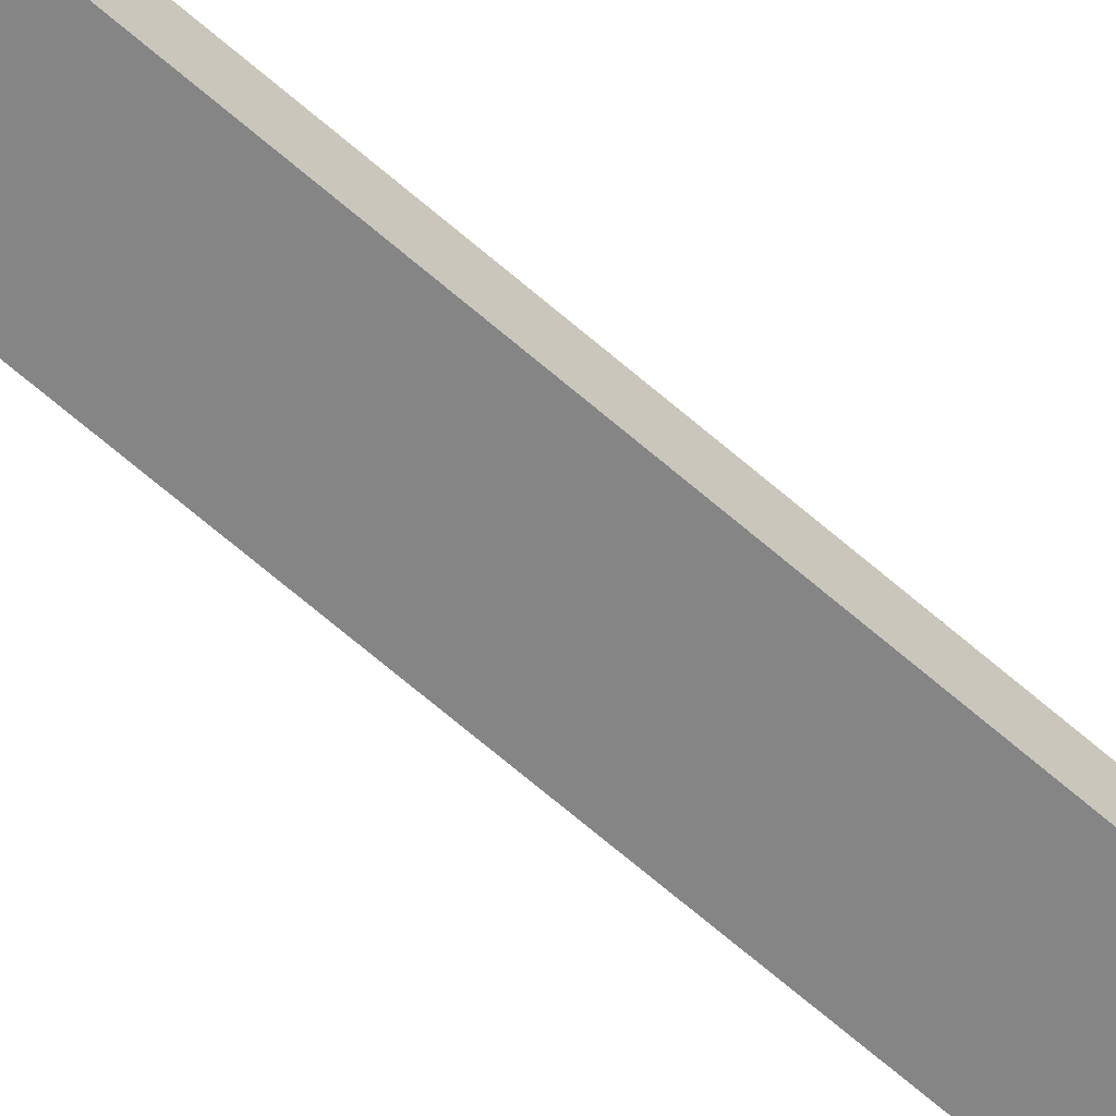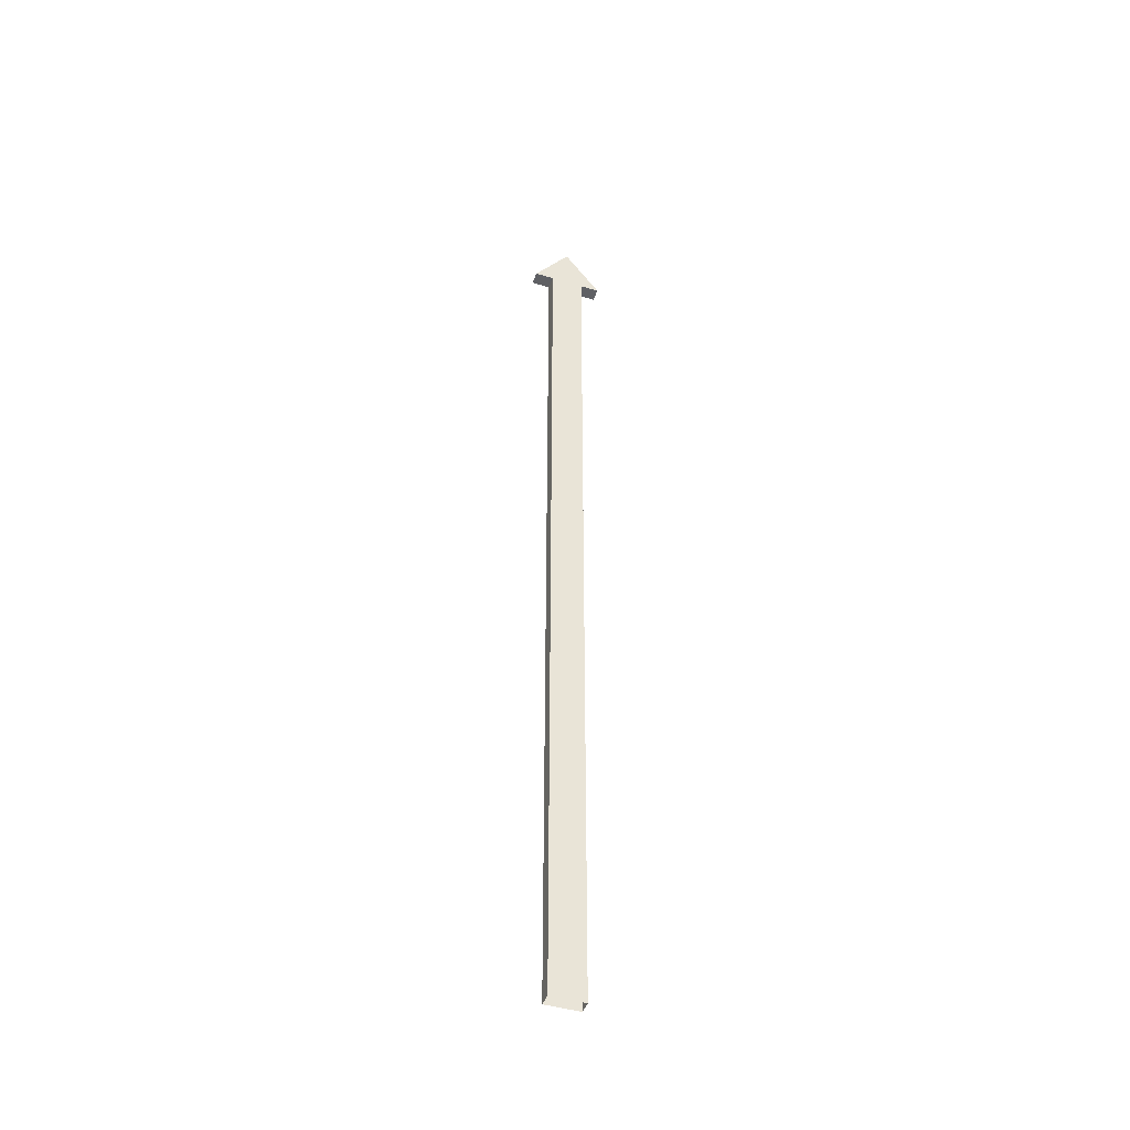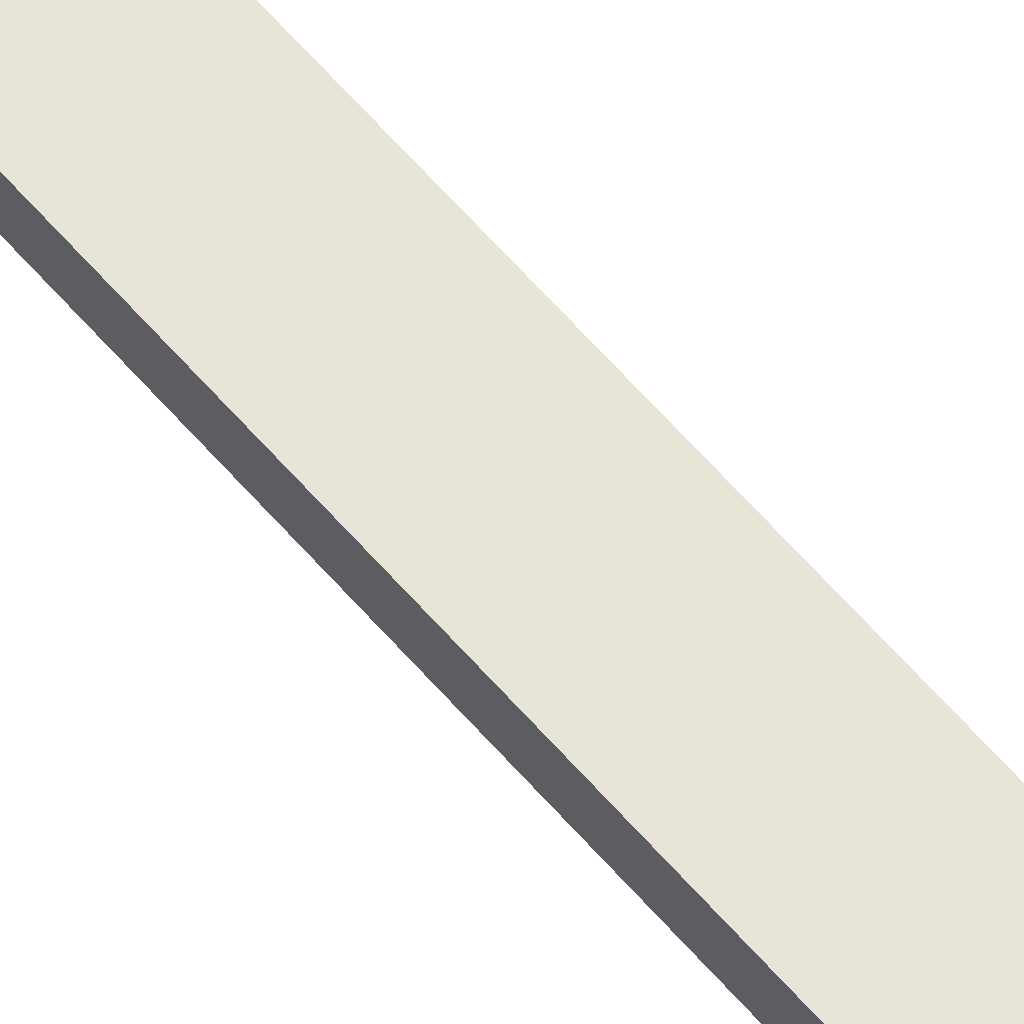
<metadata>
{"format":"obj","ext":"obj","renderer":"f3d","projection":"perspective","resolution":1024,"background":"white","views":[{"elev":-61.8,"azim":47.7,"up":"+Z"},{"elev":-44.7,"azim":-19.3,"up":"+Y"},{"elev":60.0,"azim":-40.1,"up":"+Z"}]}
</metadata>
<code>
v -0.7833 0.4255 2.98
v 0.7833 0.4255 2.98
v -0.7833 43.67 2.98
v 0.7833 43.67 2.98
v -0.7833 43.67 2.357
v 0.7833 43.67 2.357
v -0.7833 0.4255 2.357
v 0.7833 0.4255 2.357
v 0 45.91 2.98
v 0 45.91 2.357
v 1.69 43.67 2.98
v 1.69 43.67 2.357
v -1.69 43.67 2.98
v -1.69 43.67 2.357
f 1 2 4 3
f 5 6 8 7
f 2 8 6 4
f 7 1 3 5
f 3 4 9
f 11 12 10 9
f 6 5 10
f 14 13 9 10
f 4 6 12 11
f 6 10 12
f 9 4 11
f 5 3 13 14
f 3 9 13
f 10 5 14

</code>
